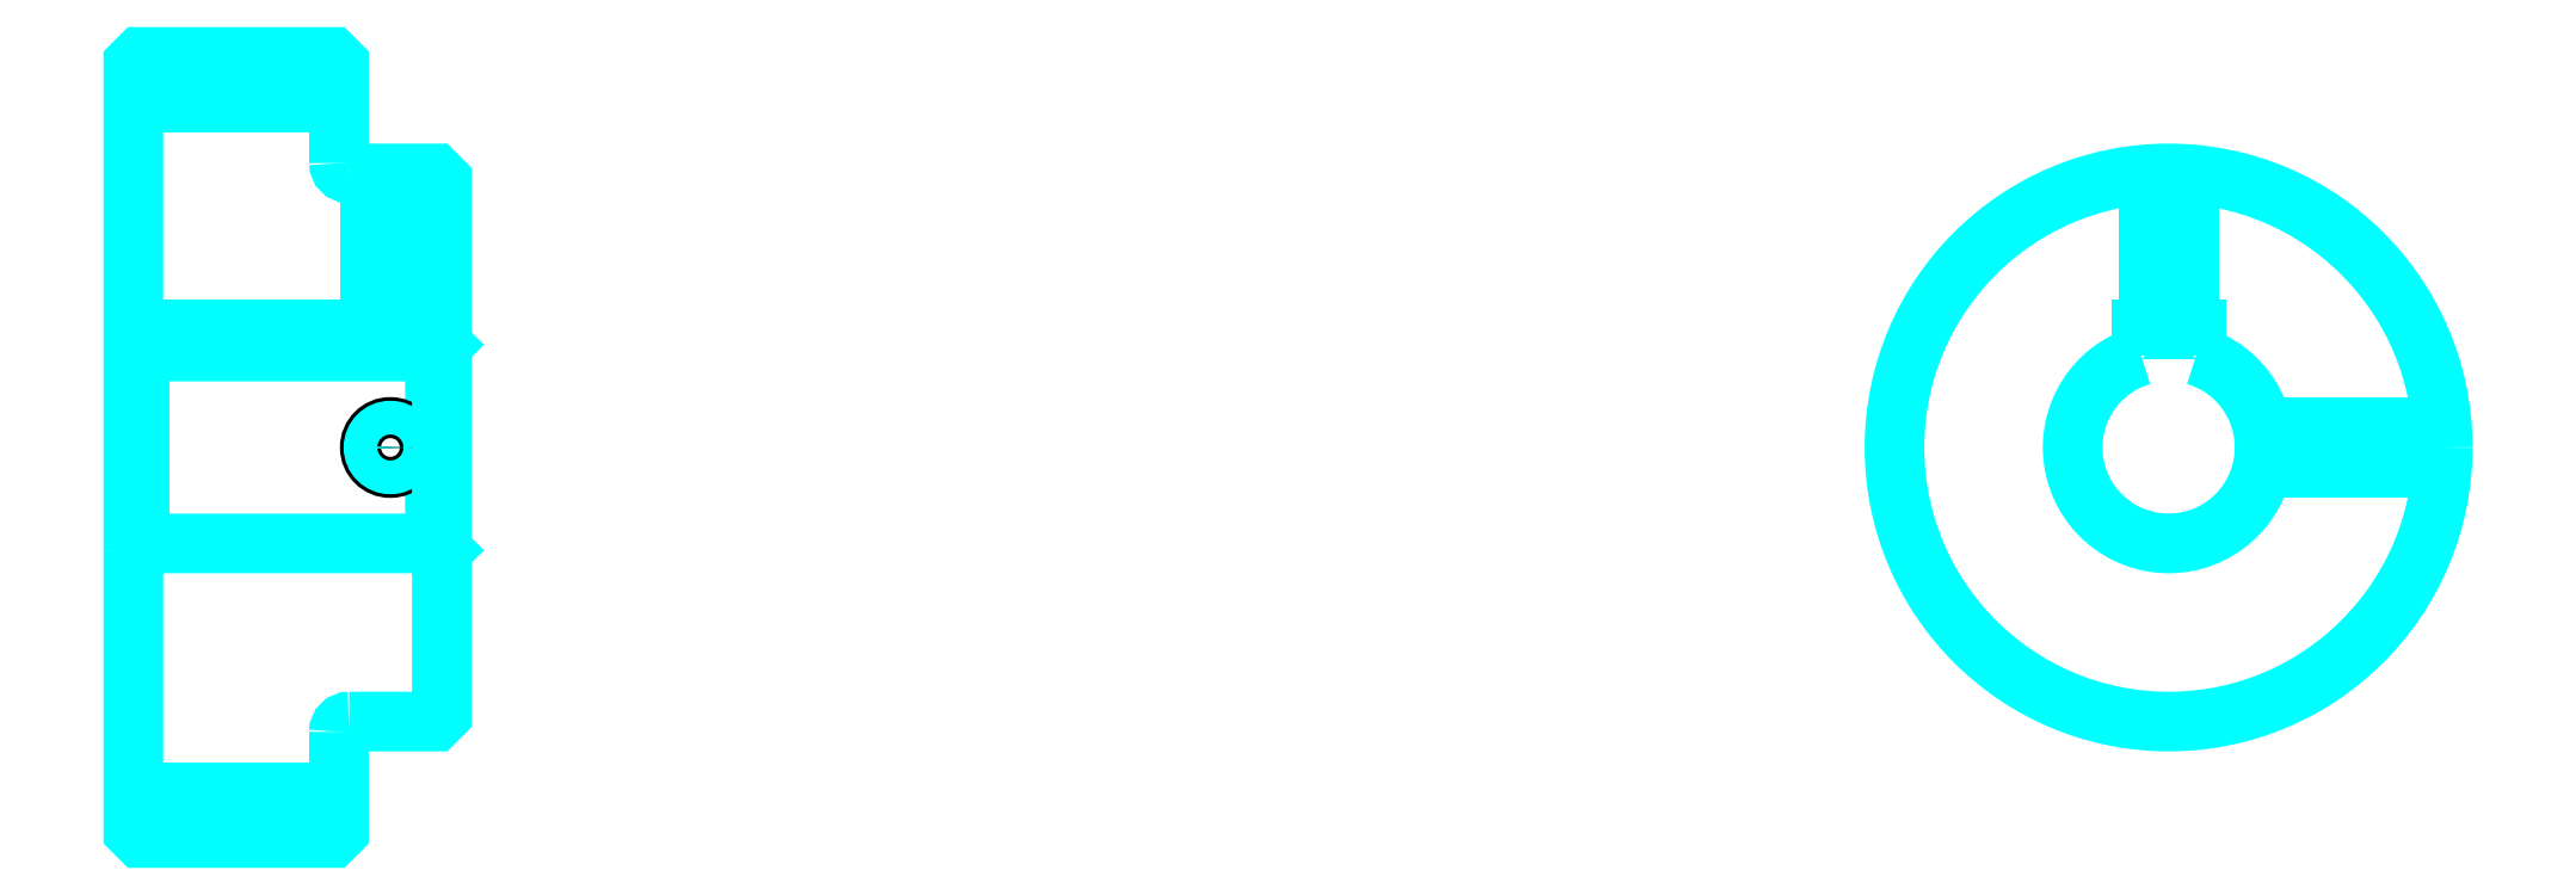
<metadata>
{"format":"dxf","ext":"dxf","renderer":"ezdxf+matplotlib","layout":"modelspace","background":"white","min_lineweight":24,"dpi":150}
</metadata>
<code>
0
SECTION
2
ENTITIES
0
LINE
8
0
10
220.1
20
271.7
30
0
11
250.1
21
271.7
31
0
0
LINE
8
0
10
220.1
20
171.2
30
0
11
250.1
21
171.2
31
0
0
LINE
8
0
10
264.1
20
207.5
30
0
11
265.1
21
206.5
31
0
0
LINE
8
0
10
264.1
20
235.5
30
0
11
265.1
21
236.5
31
0
0
LINE
8
0
10
221.1
20
235.5
30
0
11
221.1
21
207.5
31
0
0
POLYLINE
8
0
66
1
10
0
20
0
30
0
70
2
0
VERTEX
8
0
10
220.1
20
206.5
30
0
70
0
0
VERTEX
8
0
10
221.1
20
207.5
30
0
70
0
0
VERTEX
8
0
10
264.1
20
207.5
30
0
70
0
0
VERTEX
8
0
10
264.1
20
235.5
30
0
70
0
0
VERTEX
8
0
10
221.1
20
235.5
30
0
70
0
0
VERTEX
8
0
10
220.1
20
236.5
30
0
70
0
0
SEQEND
8
0
0
ARC
8
0
10
251.6
20
263
30
0
40
1.5
50
180
51
270
0
ARC
8
0
10
251.6
20
180
30
0
40
1.5
50
90
51
180
0
ARC
8
0
10
517.1
20
221.5
30
0
40
14
50
106.6
51
73.4
0
POLYLINE
8
0
66
1
10
0
20
0
30
0
70
2
0
VERTEX
8
0
10
521.1
20
234.9
30
0
70
0
0
VERTEX
8
0
10
521.1
20
238.8
30
0
70
0
0
VERTEX
8
0
10
513.1
20
238.8
30
0
70
0
0
VERTEX
8
0
10
513.1
20
234.9
30
0
70
0
0
SEQEND
8
0
0
LINE
8
0
10
220.1
20
238.8
30
0
11
265.1
21
238.8
31
0
0
POLYLINE
8
0
66
1
10
0
20
0
30
0
70
2
0
VERTEX
8
0
10
260.6
20
261.5
30
0
70
0
0
VERTEX
8
0
10
260.6
20
238.8
30
0
70
0
0
SEQEND
8
0
0
POLYLINE
8
0
66
1
10
0
20
0
30
0
70
2
0
VERTEX
8
0
10
254.6
20
261.5
30
0
70
0
0
VERTEX
8
0
10
254.6
20
238.8
30
0
70
0
0
SEQEND
8
0
0
POLYLINE
8
0
66
1
10
0
20
0
30
0
70
2
0
VERTEX
8
0
10
260.1
20
261.5
30
0
70
0
0
VERTEX
8
0
10
260.1
20
238.8
30
0
70
0
0
SEQEND
8
0
0
POLYLINE
8
0
66
1
10
0
20
0
30
0
70
2
0
VERTEX
8
0
10
255.1
20
261.5
30
0
70
0
0
VERTEX
8
0
10
255.1
20
238.8
30
0
70
0
0
SEQEND
8
0
0
POLYLINE
8
0
66
1
10
0
20
0
30
0
70
2
0
VERTEX
8
0
10
514.1
20
238.8
30
0
70
0
0
VERTEX
8
0
10
514.1
20
261.4
30
0
70
0
0
SEQEND
8
0
0
POLYLINE
8
0
66
1
10
0
20
0
30
0
70
2
0
VERTEX
8
0
10
520.1
20
238.8
30
0
70
0
0
VERTEX
8
0
10
520.1
20
261.4
30
0
70
0
0
SEQEND
8
0
0
POLYLINE
8
0
66
1
10
0
20
0
30
0
70
2
0
VERTEX
8
0
10
514.6
20
238.8
30
0
70
0
0
VERTEX
8
0
10
514.6
20
261.4
30
0
70
0
0
SEQEND
8
0
0
POLYLINE
8
0
66
1
10
0
20
0
30
0
70
2
0
VERTEX
8
0
10
519.5
20
238.8
30
0
70
0
0
VERTEX
8
0
10
519.5
20
261.4
30
0
70
0
0
SEQEND
8
0
0
CIRCLE
8
0
10
257.6
20
221.5
30
0
40
3
0
CIRCLE
8
0
10
257.6
20
221.5
30
0
40
2.46
0
POLYLINE
8
0
66
1
10
0
20
0
30
0
70
2
0
VERTEX
8
0
10
530.7
20
224.5
30
0
70
0
0
VERTEX
8
0
10
557
20
224.5
30
0
70
0
0
SEQEND
8
0
0
POLYLINE
8
0
66
1
10
0
20
0
30
0
70
2
0
VERTEX
8
0
10
530.7
20
218.5
30
0
70
0
0
VERTEX
8
0
10
557
20
218.5
30
0
70
0
0
SEQEND
8
0
0
POLYLINE
8
0
66
1
10
0
20
0
30
0
70
2
0
VERTEX
8
0
10
530.8
20
223.9
30
0
70
0
0
VERTEX
8
0
10
557
20
223.9
30
0
70
0
0
SEQEND
8
0
0
POLYLINE
8
0
66
1
10
0
20
0
30
0
70
2
0
VERTEX
8
0
10
530.8
20
219
30
0
70
0
0
VERTEX
8
0
10
557
20
219
30
0
70
0
0
SEQEND
8
0
0
POLYLINE
8
0
66
1
10
0
20
0
30
0
70
2
0
VERTEX
8
0
10
220.1
20
206.5
30
0
70
0
0
VERTEX
8
0
10
220.1
20
165.5
30
0
70
0
0
VERTEX
8
0
10
221.1
20
164.5
30
0
70
0
0
VERTEX
8
0
10
249.1
20
164.5
30
0
70
0
0
VERTEX
8
0
10
250.1
20
165.5
30
0
70
0
0
VERTEX
8
0
10
250.1
20
180
30
0
70
0
0
SEQEND
8
0
0
POLYLINE
8
0
66
1
10
0
20
0
30
0
70
2
0
VERTEX
8
0
10
251.6
20
181.5
30
0
70
0
0
VERTEX
8
0
10
264.1
20
181.5
30
0
70
0
0
VERTEX
8
0
10
265.1
20
182.5
30
0
70
0
0
VERTEX
8
0
10
265.1
20
260.5
30
0
70
0
0
VERTEX
8
0
10
264.1
20
261.5
30
0
70
0
0
VERTEX
8
0
10
251.6
20
261.5
30
0
70
0
0
SEQEND
8
0
0
POLYLINE
8
0
66
1
10
0
20
0
30
0
70
2
0
VERTEX
8
0
10
250.1
20
263
30
0
70
0
0
VERTEX
8
0
10
250.1
20
277.5
30
0
70
0
0
VERTEX
8
0
10
249.1
20
278.5
30
0
70
0
0
VERTEX
8
0
10
221.1
20
278.5
30
0
70
0
0
VERTEX
8
0
10
220.1
20
277.5
30
0
70
0
0
VERTEX
8
0
10
220.1
20
206.5
30
0
70
0
0
SEQEND
8
0
0
CIRCLE
8
0
10
517.1
20
221.5
30
0
40
40
0
ENDSEC
0
EOF

</code>
